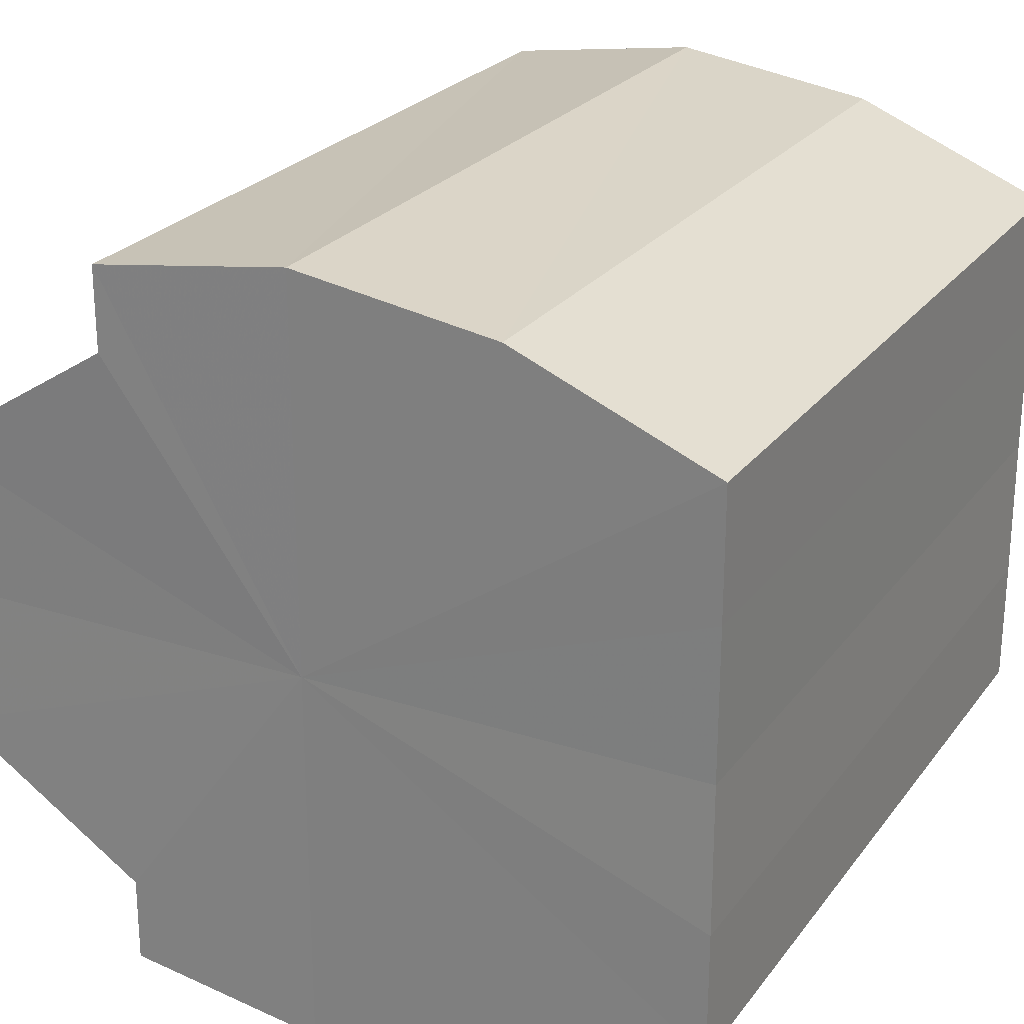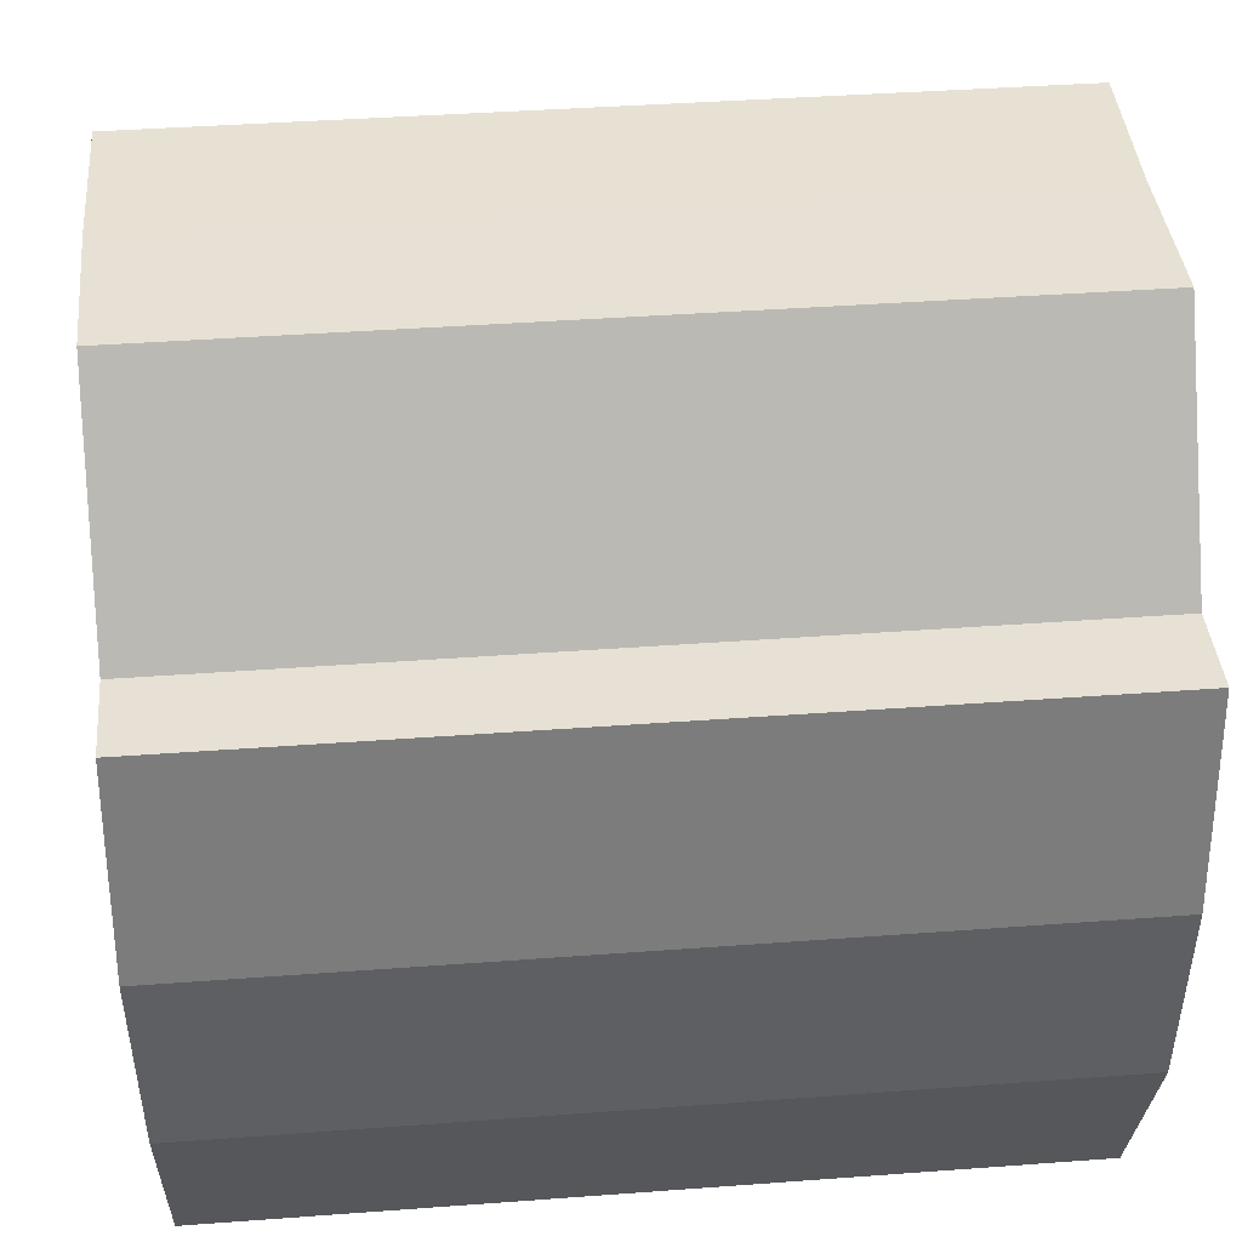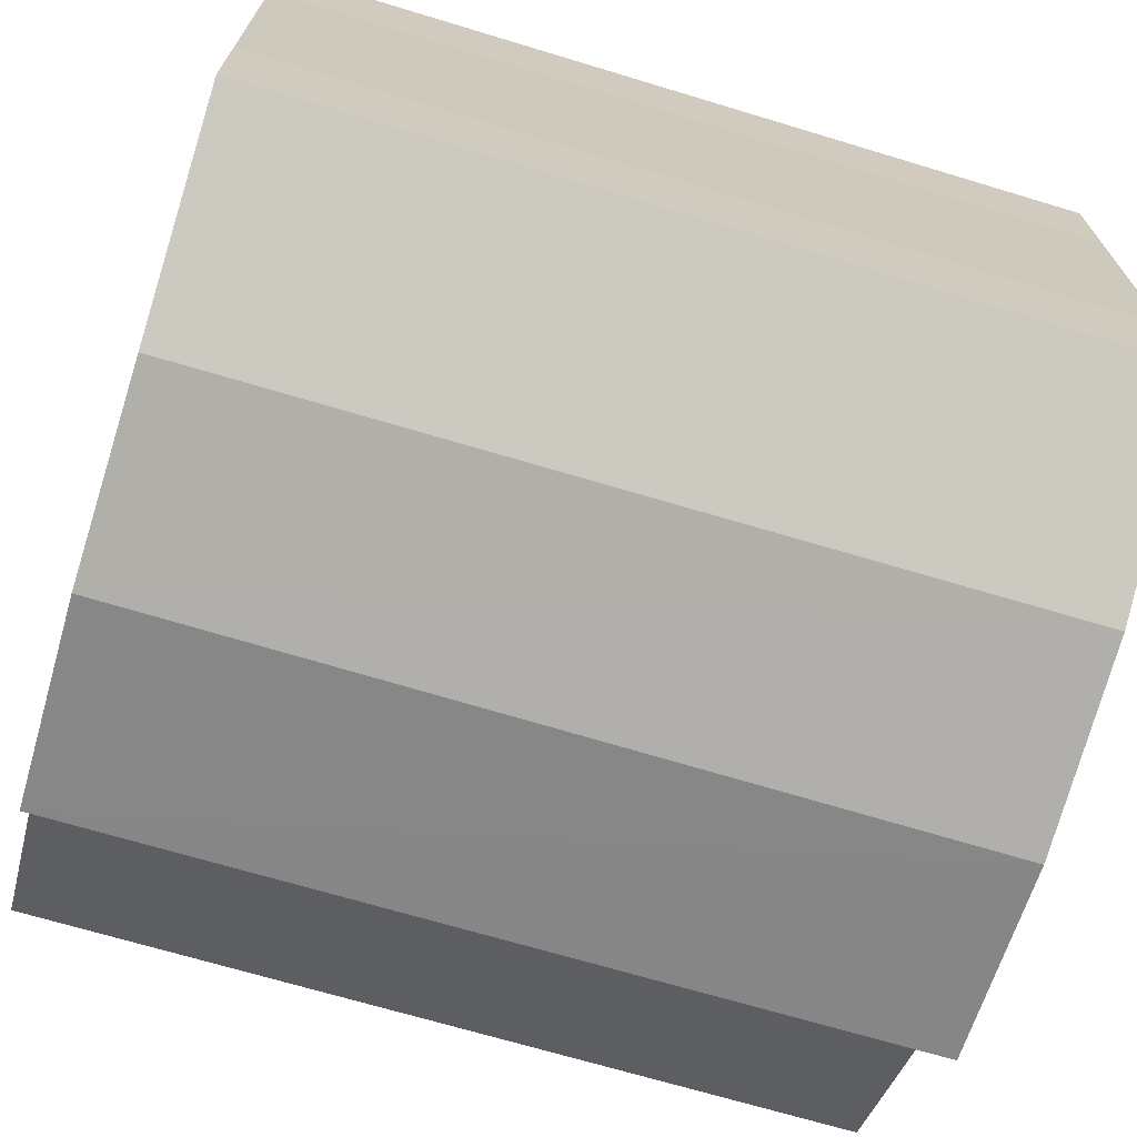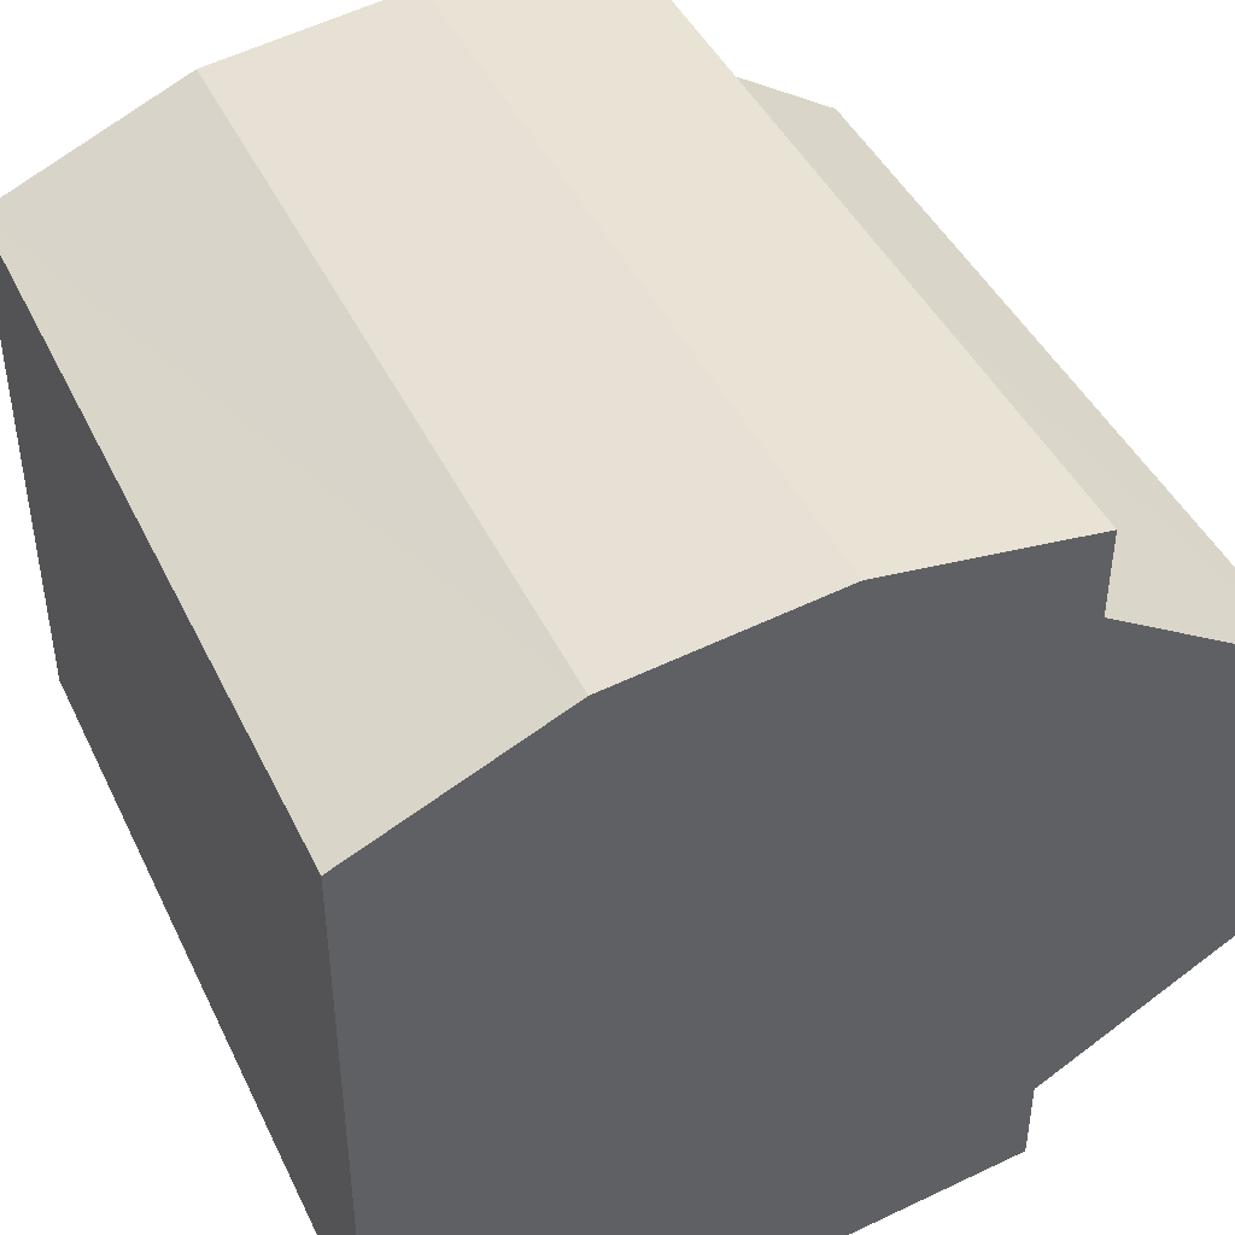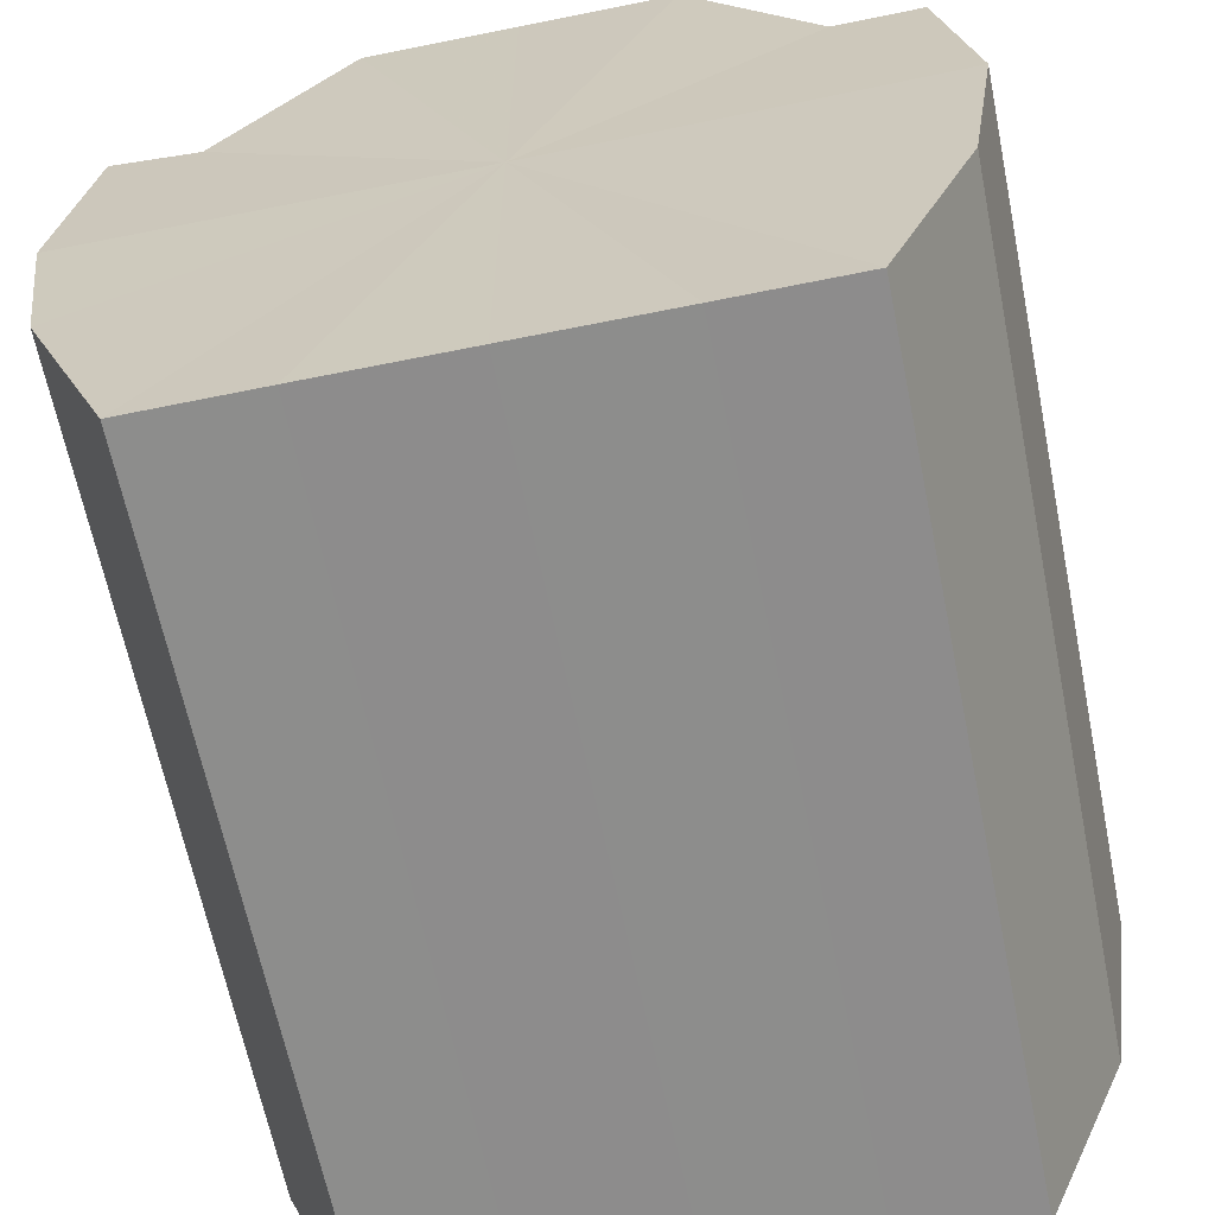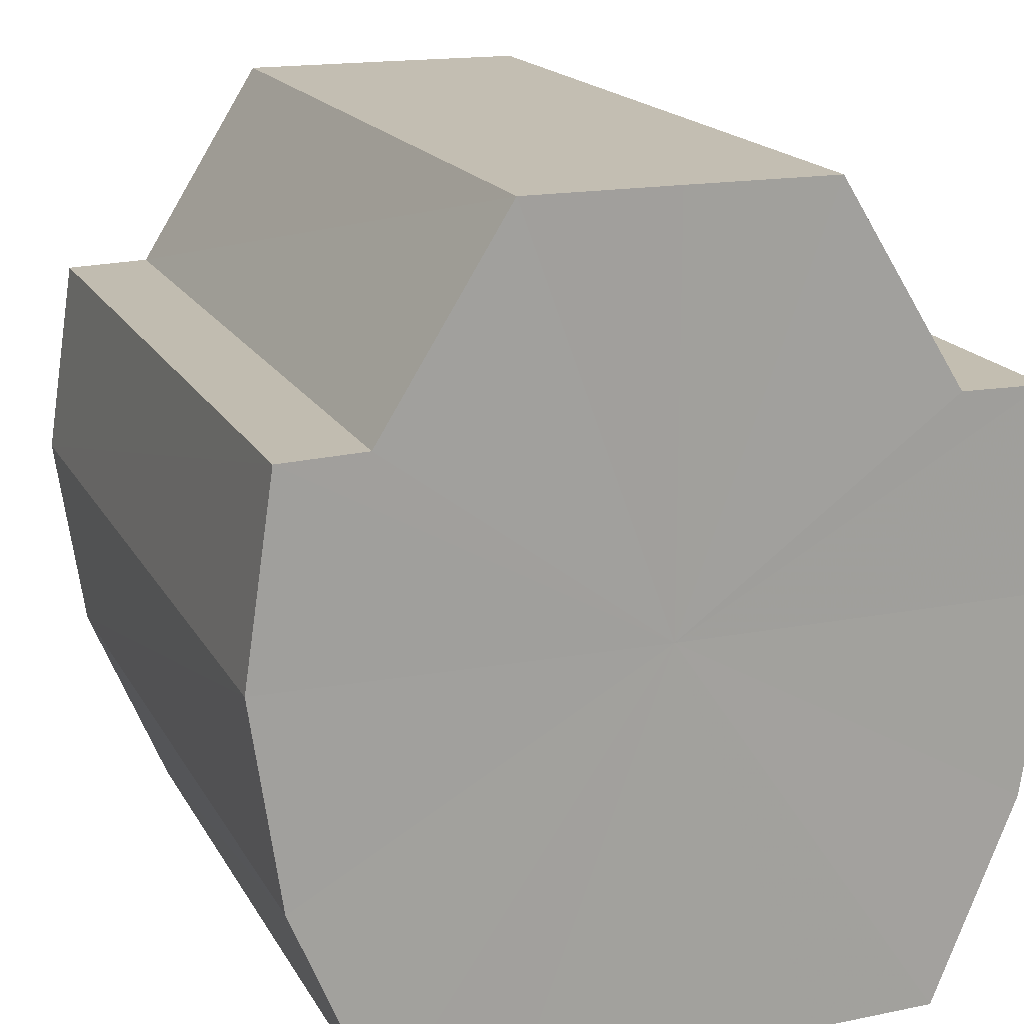
<metadata>
{"format":"obj","ext":"obj","renderer":"f3d","projection":"perspective","resolution":1024,"background":"white","views":[{"elev":24.8,"azim":-62.1,"up":"+Z"},{"elev":39.4,"azim":-5.2,"up":"+Y"},{"elev":-70.3,"azim":-16.6,"up":"+Z"},{"elev":43.8,"azim":65.7,"up":"+Z"},{"elev":-64.4,"azim":101.5,"up":"+Y"},{"elev":17.3,"azim":-110.7,"up":"+Y"}]}
</metadata>
<code>
o 6074
v 2214 1883 7.201
v 2214 1883 7.193
v 2214 1883 7.201
v 2214 1882 7.187
v 2214 1883 7.193
v 2214 1882 7.183
v 2214 1882 7.187
v 2214 1883 7.208
v 2214 1883 7.208
v 2214 1882 7.214
v 2214 1882 7.214
v 2214 1882 7.218
v 2214 1882 7.218
v 2214 1882 7.214
v 2214 1882 7.214
v 2214 1883 7.208
v 2214 1883 7.208
v 2214 1883 7.201
v 2214 1883 7.201
v 2214 1883 7.193
v 2214 1883 7.193
v 2214 1882 7.187
v 2214 1882 7.187
v 2214 1882 7.183
v 2214 1882 7.183
v 2214 1882 7.201
v 2214 1882 7.187
v 2214 1882 7.181
v 2214 1883 7.193
v 2214 1882 7.183
v 2214 1883 7.201
v 2214 1882 7.187
v 2214 1883 7.208
v 2214 1882 7.193
v 2214 1882 7.214
v 2214 1882 7.201
v 2214 1882 7.208
v 2214 1882 7.214
v 2214 1882 7.218
v 2214 1882 7.22
v 2214 1882 7.218
v 2214 1882 7.22
v 2214 1882 7.218
v 2214 1882 7.218
v 2214 1882 7.22
v 2214 1882 7.214
v 2214 1882 7.218
v 2214 1882 7.208
v 2214 1882 7.214
v 2214 1882 7.201
v 2214 1882 7.208
v 2214 1882 7.193
v 2214 1882 7.201
v 2214 1882 7.187
v 2214 1882 7.193
v 2214 1882 7.183
v 2214 1882 7.187
v 2214 1882 7.181
v 2214 1882 7.183
v 2214 1882 7.183
v 2214 1882 7.181
v 2214 1882 7.183
v 2214 1882 7.181
v 2214 1882 7.183
v 2214 1882 7.181
v 2214 1882 7.187
v 2214 1882 7.183
v 2214 1882 7.193
v 2214 1882 7.187
v 2214 1882 7.201
v 2214 1882 7.193
v 2214 1882 7.208
v 2214 1882 7.201
v 2214 1882 7.214
v 2214 1882 7.208
v 2214 1882 7.218
v 2214 1882 7.214
v 2214 1882 7.22
v 2214 1882 7.218
v 2214 1882 7.218
v 2214 1882 7.22
v 2214 1882 7.201
v 2214 1883 7.201
v 2214 1883 7.193
v 2214 1883 7.208
v 2214 1882 7.187
v 2214 1882 7.214
v 2214 1882 7.183
v 2214 1882 7.218
v 2214 1882 7.181
v 2214 1882 7.22
v 2214 1882 7.183
v 2214 1882 7.218
v 2214 1882 7.187
v 2214 1882 7.214
v 2214 1882 7.193
v 2214 1882 7.208
v 2214 1882 7.201
f 1 2 3
f 2 4 5
f 4 6 7
f 8 1 9
f 10 8 11
f 12 10 13
f 13 14 15
f 15 16 17
f 17 18 19
f 19 20 21
f 21 22 23
f 23 24 25
f 26 24 27
f 26 28 24
f 26 27 29
f 26 30 28
f 26 29 31
f 26 32 30
f 26 31 33
f 26 34 32
f 26 33 35
f 26 36 34
f 26 37 36
f 26 38 37
f 26 39 38
f 26 40 39
f 26 35 41
f 26 41 40
f 42 41 43
f 44 45 42
f 46 47 44
f 48 49 46
f 50 51 48
f 52 53 50
f 54 55 52
f 56 57 54
f 58 59 56
f 60 61 58
f 62 63 60
f 63 64 65
f 64 66 67
f 66 68 69
f 68 70 71
f 70 72 73
f 72 74 75
f 74 76 77
f 76 78 79
f 78 80 81
f 82 83 84
f 82 85 83
f 82 84 86
f 82 87 85
f 82 86 88
f 82 89 87
f 82 88 90
f 82 91 89
f 82 90 92
f 82 93 91
f 82 92 94
f 82 95 93
f 82 94 96
f 82 97 95
f 82 96 98
f 82 98 97

</code>
